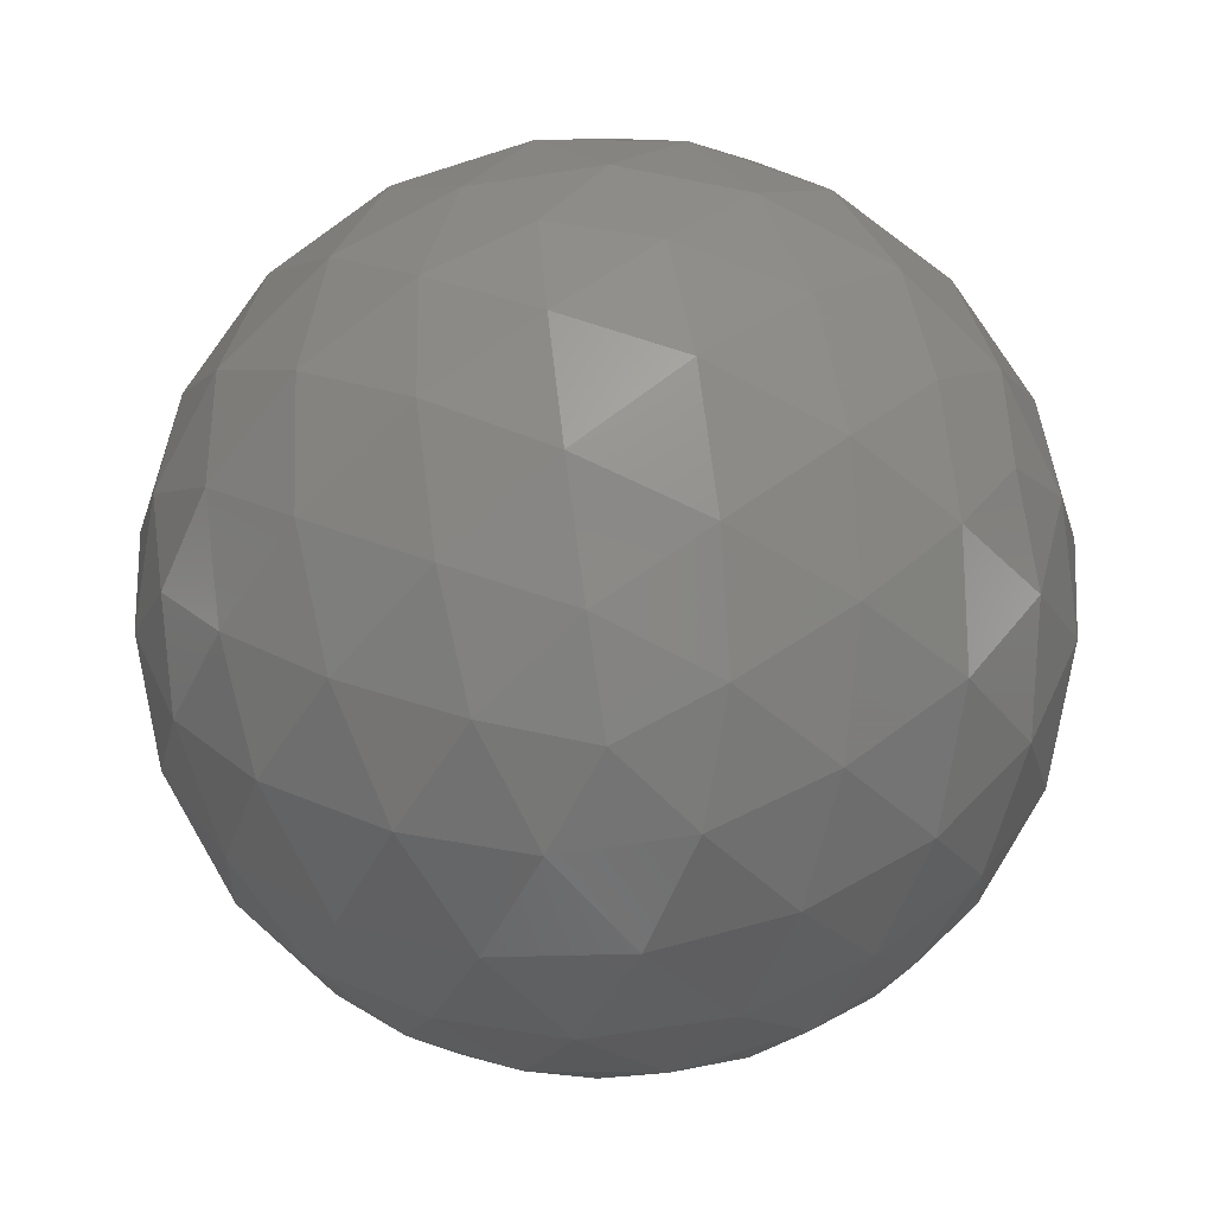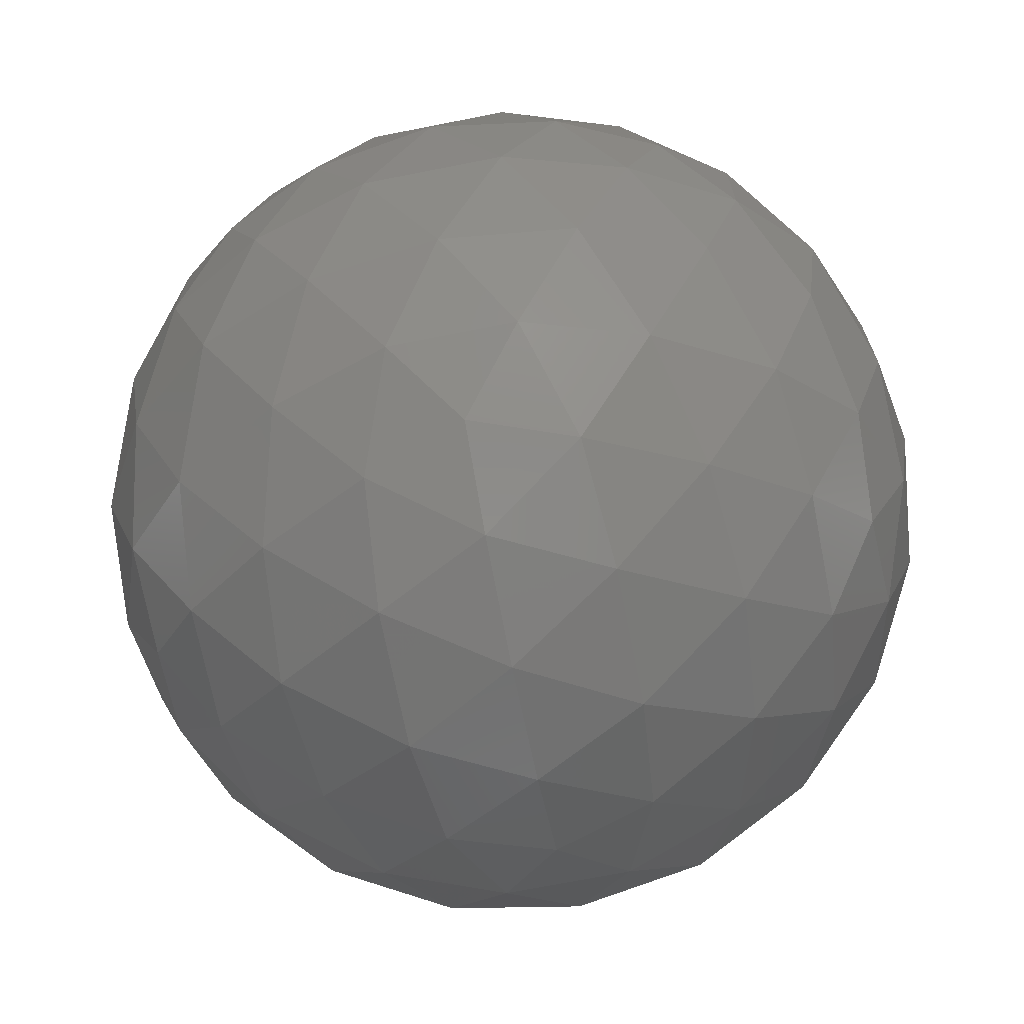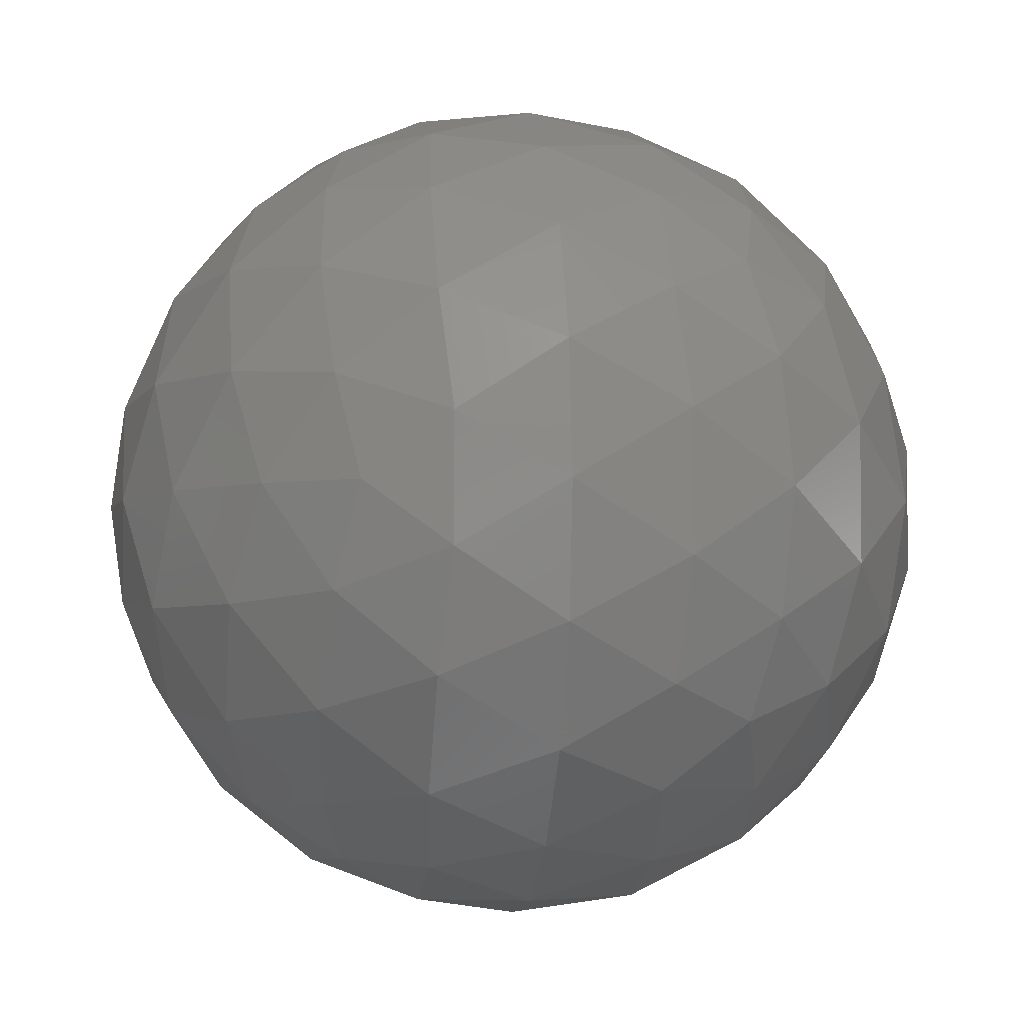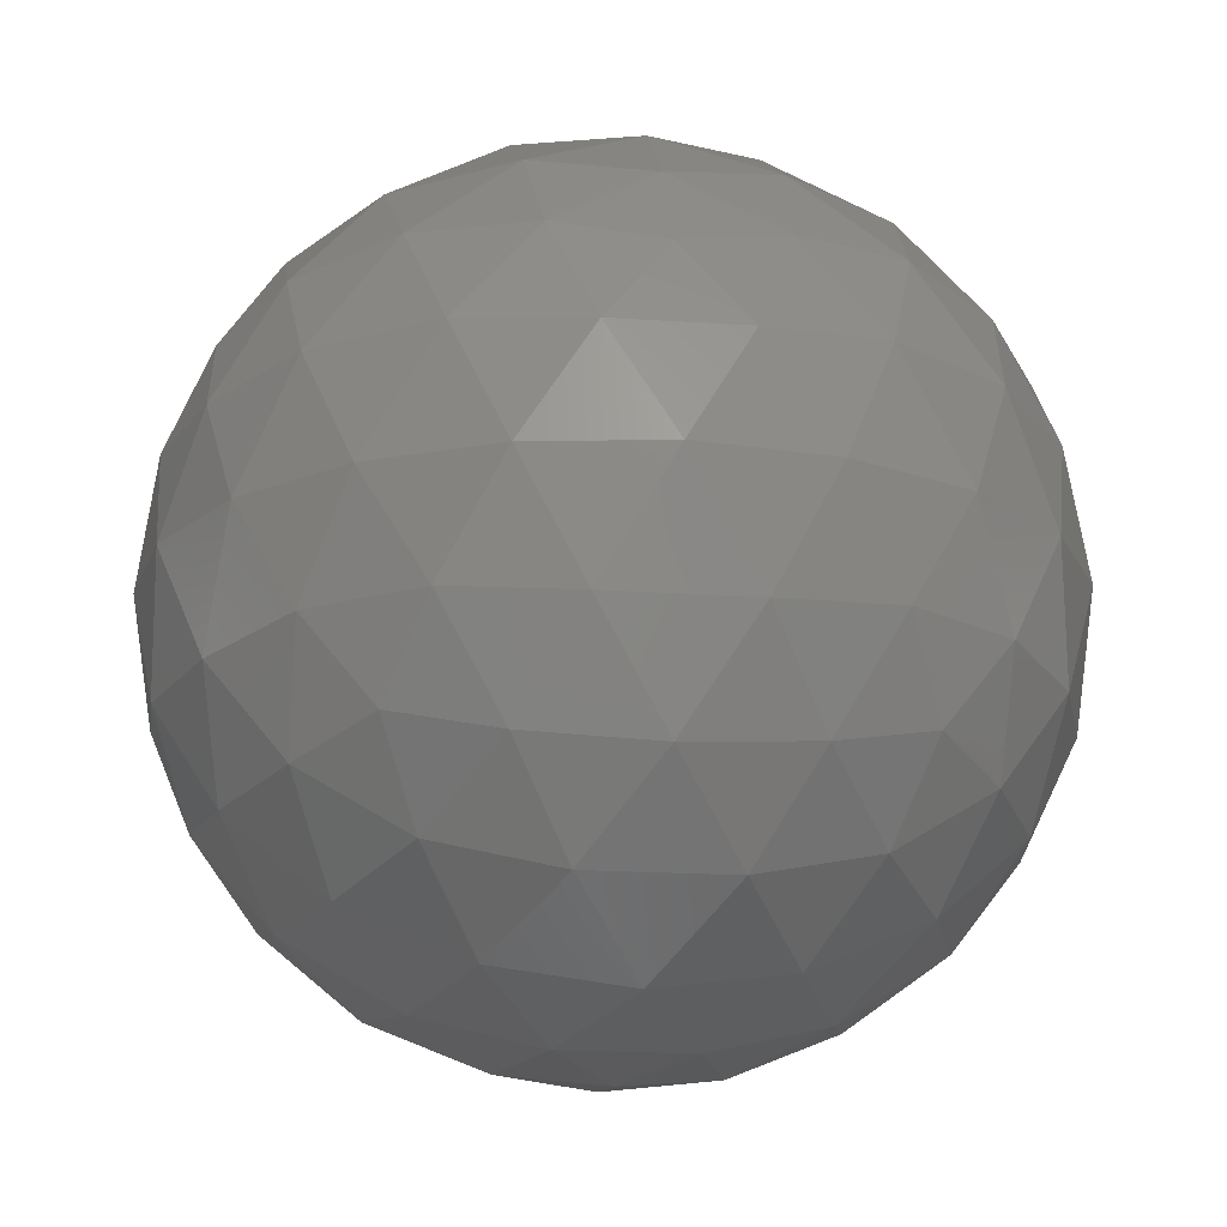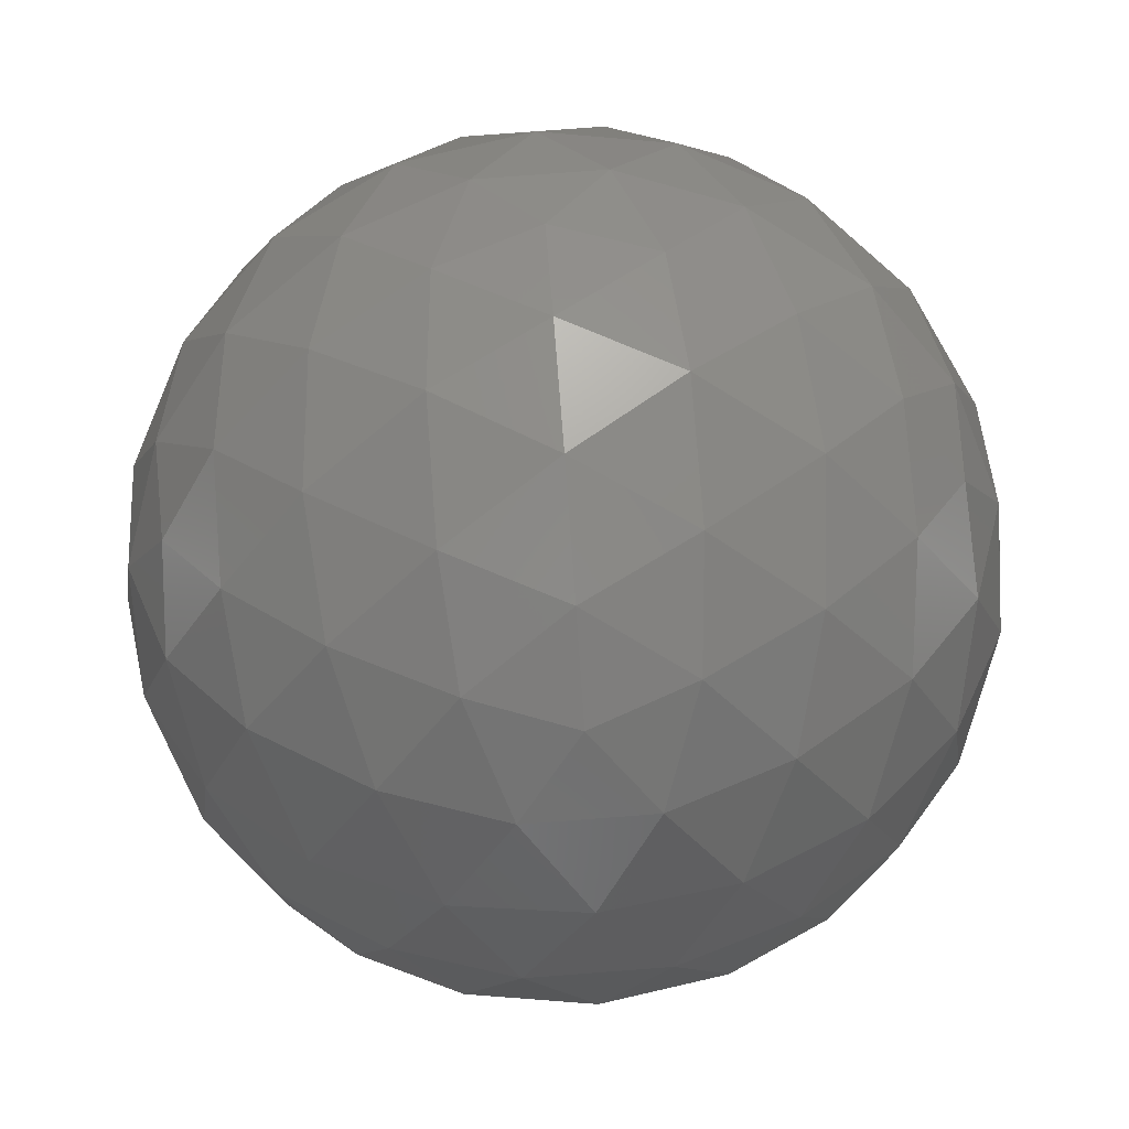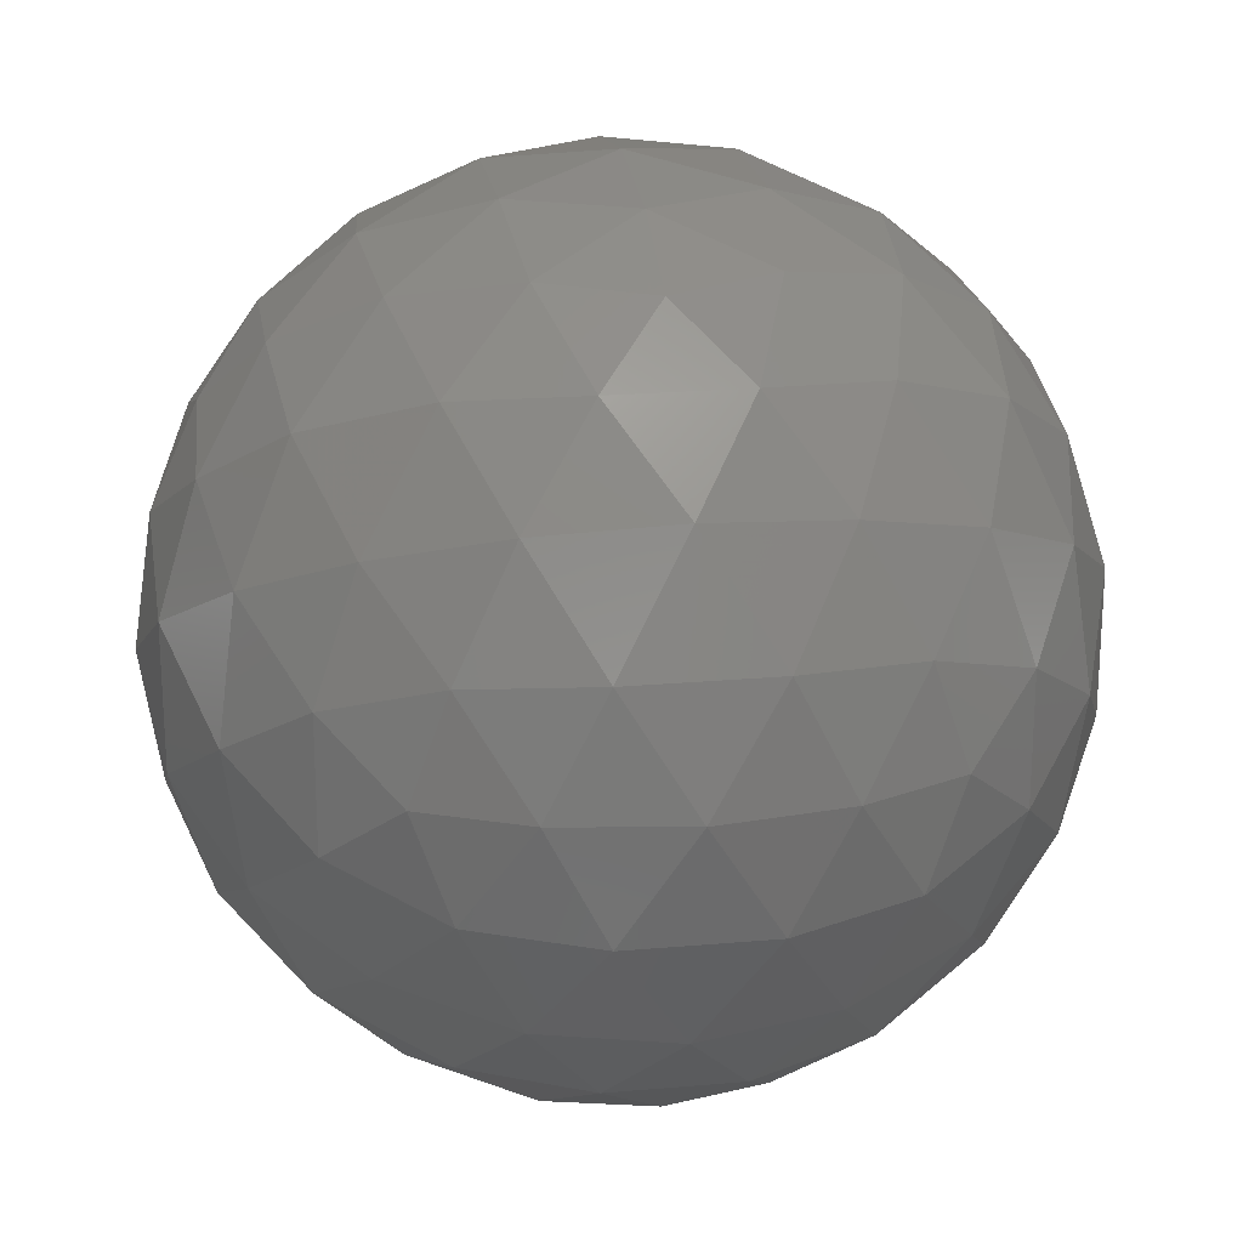
<metadata>
{"format":"stl","ext":"stl","renderer":"f3d","projection":"perspective","resolution":1024,"background":"white","views":[{"elev":-75.3,"azim":-9.5,"up":"+Z"},{"elev":-70.3,"azim":42.9,"up":"+Y"},{"elev":-4.4,"azim":-97.5,"up":"+Y"},{"elev":-18.5,"azim":154.6,"up":"+Z"},{"elev":77.5,"azim":-152.6,"up":"+Y"},{"elev":21.9,"azim":22.9,"up":"+Y"}]}
</metadata>
<code>
# stl→obj: 162 verts, 320 faces
v 0.02571 0.1668 -0.00153
v 0.02774 0.1653 -0.001209
v 0.02493 0.1644 -0.001209
v 0.03295 0.1615 0.003998
v 0.0318 0.1623 0.001895
v 0.03384 0.1638 0.003447
v 0.0232 0.1668 -0.001209
v 0.02493 0.1691 -0.001209
v 0.02774 0.1682 -0.001209
v 0.03432 0.1623 0.005958
v 0.02295 0.1583 0.003998
v 0.02541 0.1581 0.003447
v 0.02416 0.1572 0.005958
v 0.01677 0.1668 0.003998
v 0.0174 0.1644 0.003447
v 0.01614 0.1653 0.005959
v 0.02295 0.1753 0.003998
v 0.02087 0.1739 0.003447
v 0.02135 0.1754 0.005958
v 0.03295 0.172 0.003998
v 0.03103 0.1736 0.003447
v 0.03258 0.1736 0.005958
v 0.03258 0.1599 0.005958
v 0.02135 0.1581 0.005958
v 0.01614 0.1682 0.005959
v 0.02416 0.1763 0.005958
v 0.03432 0.1712 0.005958
v 0.02847 0.1583 0.01294
v 0.03055 0.1596 0.01349
v 0.02804 0.1596 0.01504
v 0.01847 0.1615 0.01294
v 0.02039 0.1599 0.01349
v 0.01962 0.1623 0.01504
v 0.01847 0.172 0.01294
v 0.01758 0.1697 0.01349
v 0.01962 0.1712 0.01504
v 0.02847 0.1753 0.01294
v 0.02601 0.1754 0.01349
v 0.02804 0.1739 0.01504
v 0.03465 0.1668 0.01294
v 0.03402 0.1691 0.01349
v 0.03324 0.1668 0.01504
v 0.02822 0.1668 0.01815
v 0.02649 0.1691 0.01815
v 0.02571 0.1668 0.01847
v 0.03097 0.1668 0.01698
v 0.02933 0.1694 0.01741
v 0.03209 0.1694 0.01571
v 0.02734 0.1718 0.01698
v 0.03018 0.172 0.01571
v 0.03259 0.1718 0.01373
v 0.03055 0.1739 0.01349
v 0.02368 0.1682 0.01815
v 0.02433 0.171 0.01741
v 0.02518 0.1736 0.01571
v 0.02146 0.1699 0.01698
v 0.02209 0.1726 0.01571
v 0.02308 0.1749 0.01373
v 0.02039 0.1736 0.01349
v 0.02368 0.1653 0.01815
v 0.02124 0.1668 0.01741
v 0.019 0.1684 0.01571
v 0.02146 0.1637 0.01698
v 0.019 0.1651 0.01571
v 0.0172 0.1668 0.01373
v 0.01758 0.1638 0.01349
v 0.02649 0.1644 0.01815
v 0.02433 0.1625 0.01741
v 0.02209 0.1609 0.01571
v 0.02734 0.1618 0.01698
v 0.02518 0.1599 0.01571
v 0.02308 0.1587 0.01373
v 0.02601 0.1581 0.01349
v 0.02933 0.1641 0.01741
v 0.03018 0.1615 0.01571
v 0.03209 0.1641 0.01571
v 0.03259 0.1618 0.01373
v 0.03402 0.1644 0.01349
v 0.03528 0.1682 0.01098
v 0.03522 0.1699 0.00847
v 0.03433 0.171 0.01123
v 0.0338 0.1726 0.00847
v 0.03242 0.1736 0.01123
v 0.03159 0.1749 0.00847
v 0.03007 0.1754 0.01098
v 0.02726 0.1763 0.01098
v 0.02571 0.1768 0.00847
v 0.02433 0.1763 0.01123
v 0.02262 0.1763 0.00847
v 0.02124 0.1753 0.01123
v 0.01983 0.1749 0.00847
v 0.01884 0.1736 0.01098
v 0.0171 0.1712 0.01098
v 0.0162 0.1699 0.00847
v 0.01624 0.1684 0.01123
v 0.01571 0.1668 0.00847
v 0.01624 0.1651 0.01123
v 0.0162 0.1637 0.00847
v 0.0171 0.1623 0.01098
v 0.01884 0.1599 0.01098
v 0.01983 0.1587 0.00847
v 0.02124 0.1583 0.01123
v 0.02262 0.1572 0.00847
v 0.02433 0.1572 0.01123
v 0.02571 0.1568 0.00847
v 0.02726 0.1572 0.01098
v 0.03007 0.1581 0.01098
v 0.03159 0.1587 0.00847
v 0.03242 0.1599 0.01123
v 0.0338 0.1609 0.00847
v 0.03433 0.1625 0.01123
v 0.03522 0.1637 0.00847
v 0.03528 0.1653 0.01098
v 0.0288 0.1763 0.00847
v 0.03018 0.1753 0.005706
v 0.02709 0.1763 0.005706
v 0.02834 0.1749 0.003213
v 0.02541 0.1754 0.003447
v 0.01762 0.1726 0.00847
v 0.019 0.1736 0.005706
v 0.01709 0.171 0.005706
v 0.01883 0.1718 0.003213
v 0.0174 0.1691 0.003447
v 0.01762 0.1609 0.00847
v 0.01709 0.1625 0.005706
v 0.019 0.1599 0.005706
v 0.01883 0.1618 0.003213
v 0.02087 0.1596 0.003447
v 0.0288 0.1572 0.00847
v 0.02709 0.1572 0.005706
v 0.03018 0.1583 0.005706
v 0.02834 0.1587 0.003213
v 0.03103 0.1599 0.003447
v 0.03571 0.1668 0.00847
v 0.03518 0.1651 0.005706
v 0.03518 0.1684 0.005706
v 0.03422 0.1668 0.003213
v 0.03384 0.1697 0.003447
v 0.0318 0.1712 0.001895
v 0.02996 0.1699 -3.7e-05
v 0.02933 0.1726 0.001234
v 0.02709 0.171 -0.000474
v 0.02624 0.1736 0.001234
v 0.02408 0.1718 -3.7e-05
v 0.02338 0.1739 0.001895
v 0.02124 0.172 0.001234
v 0.02209 0.1694 -0.000474
v 0.01933 0.1694 0.001234
v 0.02045 0.1668 -3.7e-05
v 0.01818 0.1668 0.001895
v 0.01933 0.1641 0.001234
v 0.02209 0.1641 -0.000474
v 0.02124 0.1615 0.001234
v 0.02408 0.1618 -3.7e-05
v 0.02338 0.1596 0.001895
v 0.03242 0.1684 0.001234
v 0.03242 0.1651 0.001234
v 0.03018 0.1668 -0.000474
v 0.02996 0.1637 -3.7e-05
v 0.02624 0.1599 0.001234
v 0.02709 0.1625 -0.000474
v 0.02933 0.1609 0.001234
f 1 2 3
f 4 5 6
f 1 3 7
f 1 7 8
f 1 8 9
f 4 6 10
f 11 12 13
f 14 15 16
f 17 18 19
f 20 21 22
f 4 10 23
f 11 13 24
f 14 16 25
f 17 19 26
f 20 22 27
f 28 29 30
f 31 32 33
f 34 35 36
f 37 38 39
f 40 41 42
f 43 44 45
f 46 47 43
f 42 48 46
f 43 47 44
f 47 49 44
f 46 48 47
f 48 50 47
f 47 50 49
f 50 39 49
f 42 41 48
f 41 51 48
f 48 51 50
f 51 52 50
f 50 52 39
f 52 37 39
f 44 53 45
f 49 54 44
f 39 55 49
f 44 54 53
f 54 56 53
f 49 55 54
f 55 57 54
f 54 57 56
f 57 36 56
f 39 38 55
f 38 58 55
f 55 58 57
f 58 59 57
f 57 59 36
f 59 34 36
f 53 60 45
f 56 61 53
f 36 62 56
f 53 61 60
f 61 63 60
f 56 62 61
f 62 64 61
f 61 64 63
f 64 33 63
f 36 35 62
f 35 65 62
f 62 65 64
f 65 66 64
f 64 66 33
f 66 31 33
f 60 67 45
f 63 68 60
f 33 69 63
f 60 68 67
f 68 70 67
f 63 69 68
f 69 71 68
f 68 71 70
f 71 30 70
f 33 32 69
f 32 72 69
f 69 72 71
f 72 73 71
f 71 73 30
f 73 28 30
f 67 43 45
f 70 74 67
f 30 75 70
f 67 74 43
f 74 46 43
f 70 75 74
f 75 76 74
f 74 76 46
f 76 42 46
f 30 29 75
f 29 77 75
f 75 77 76
f 77 78 76
f 76 78 42
f 78 40 42
f 79 41 40
f 80 81 79
f 27 82 80
f 79 81 41
f 81 51 41
f 80 82 81
f 82 83 81
f 81 83 51
f 83 52 51
f 27 22 82
f 22 84 82
f 82 84 83
f 84 85 83
f 83 85 52
f 85 37 52
f 86 38 37
f 87 88 86
f 26 89 87
f 86 88 38
f 88 58 38
f 87 89 88
f 89 90 88
f 88 90 58
f 90 59 58
f 26 19 89
f 19 91 89
f 89 91 90
f 91 92 90
f 90 92 59
f 92 34 59
f 93 35 34
f 94 95 93
f 25 96 94
f 93 95 35
f 95 65 35
f 94 96 95
f 96 97 95
f 95 97 65
f 97 66 65
f 25 16 96
f 16 98 96
f 96 98 97
f 98 99 97
f 97 99 66
f 99 31 66
f 100 32 31
f 101 102 100
f 24 103 101
f 100 102 32
f 102 72 32
f 101 103 102
f 103 104 102
f 102 104 72
f 104 73 72
f 24 13 103
f 13 105 103
f 103 105 104
f 105 106 104
f 104 106 73
f 106 28 73
f 107 29 28
f 108 109 107
f 23 110 108
f 107 109 29
f 109 77 29
f 108 110 109
f 110 111 109
f 109 111 77
f 111 78 77
f 23 10 110
f 10 112 110
f 110 112 111
f 112 113 111
f 111 113 78
f 113 40 78
f 85 86 37
f 84 114 85
f 22 115 84
f 85 114 86
f 114 87 86
f 84 115 114
f 115 116 114
f 114 116 87
f 116 26 87
f 22 21 115
f 21 117 115
f 115 117 116
f 117 118 116
f 116 118 26
f 118 17 26
f 92 93 34
f 91 119 92
f 19 120 91
f 92 119 93
f 119 94 93
f 91 120 119
f 120 121 119
f 119 121 94
f 121 25 94
f 19 18 120
f 18 122 120
f 120 122 121
f 122 123 121
f 121 123 25
f 123 14 25
f 99 100 31
f 98 124 99
f 16 125 98
f 99 124 100
f 124 101 100
f 98 125 124
f 125 126 124
f 124 126 101
f 126 24 101
f 16 15 125
f 15 127 125
f 125 127 126
f 127 128 126
f 126 128 24
f 128 11 24
f 106 107 28
f 105 129 106
f 13 130 105
f 106 129 107
f 129 108 107
f 105 130 129
f 130 131 129
f 129 131 108
f 131 23 108
f 13 12 130
f 12 132 130
f 130 132 131
f 132 133 131
f 131 133 23
f 133 4 23
f 113 79 40
f 112 134 113
f 10 135 112
f 113 134 79
f 134 80 79
f 112 135 134
f 135 136 134
f 134 136 80
f 136 27 80
f 10 6 135
f 6 137 135
f 135 137 136
f 137 138 136
f 136 138 27
f 138 20 27
f 139 21 20
f 140 141 139
f 9 142 140
f 139 141 21
f 141 117 21
f 140 142 141
f 142 143 141
f 141 143 117
f 143 118 117
f 9 8 142
f 8 144 142
f 142 144 143
f 144 145 143
f 143 145 118
f 145 17 118
f 145 18 17
f 144 146 145
f 8 147 144
f 145 146 18
f 146 122 18
f 144 147 146
f 147 148 146
f 146 148 122
f 148 123 122
f 8 7 147
f 7 149 147
f 147 149 148
f 149 150 148
f 148 150 123
f 150 14 123
f 150 15 14
f 149 151 150
f 7 152 149
f 150 151 15
f 151 127 15
f 149 152 151
f 152 153 151
f 151 153 127
f 153 128 127
f 7 3 152
f 3 154 152
f 152 154 153
f 154 155 153
f 153 155 128
f 155 11 128
f 138 139 20
f 137 156 138
f 6 157 137
f 138 156 139
f 156 140 139
f 137 157 156
f 157 158 156
f 156 158 140
f 158 9 140
f 6 5 157
f 5 159 157
f 157 159 158
f 159 2 158
f 158 2 9
f 2 1 9
f 155 12 11
f 154 160 155
f 3 161 154
f 155 160 12
f 160 132 12
f 154 161 160
f 161 162 160
f 160 162 132
f 162 133 132
f 3 2 161
f 2 159 161
f 161 159 162
f 159 5 162
f 162 5 133
f 5 4 133

</code>
